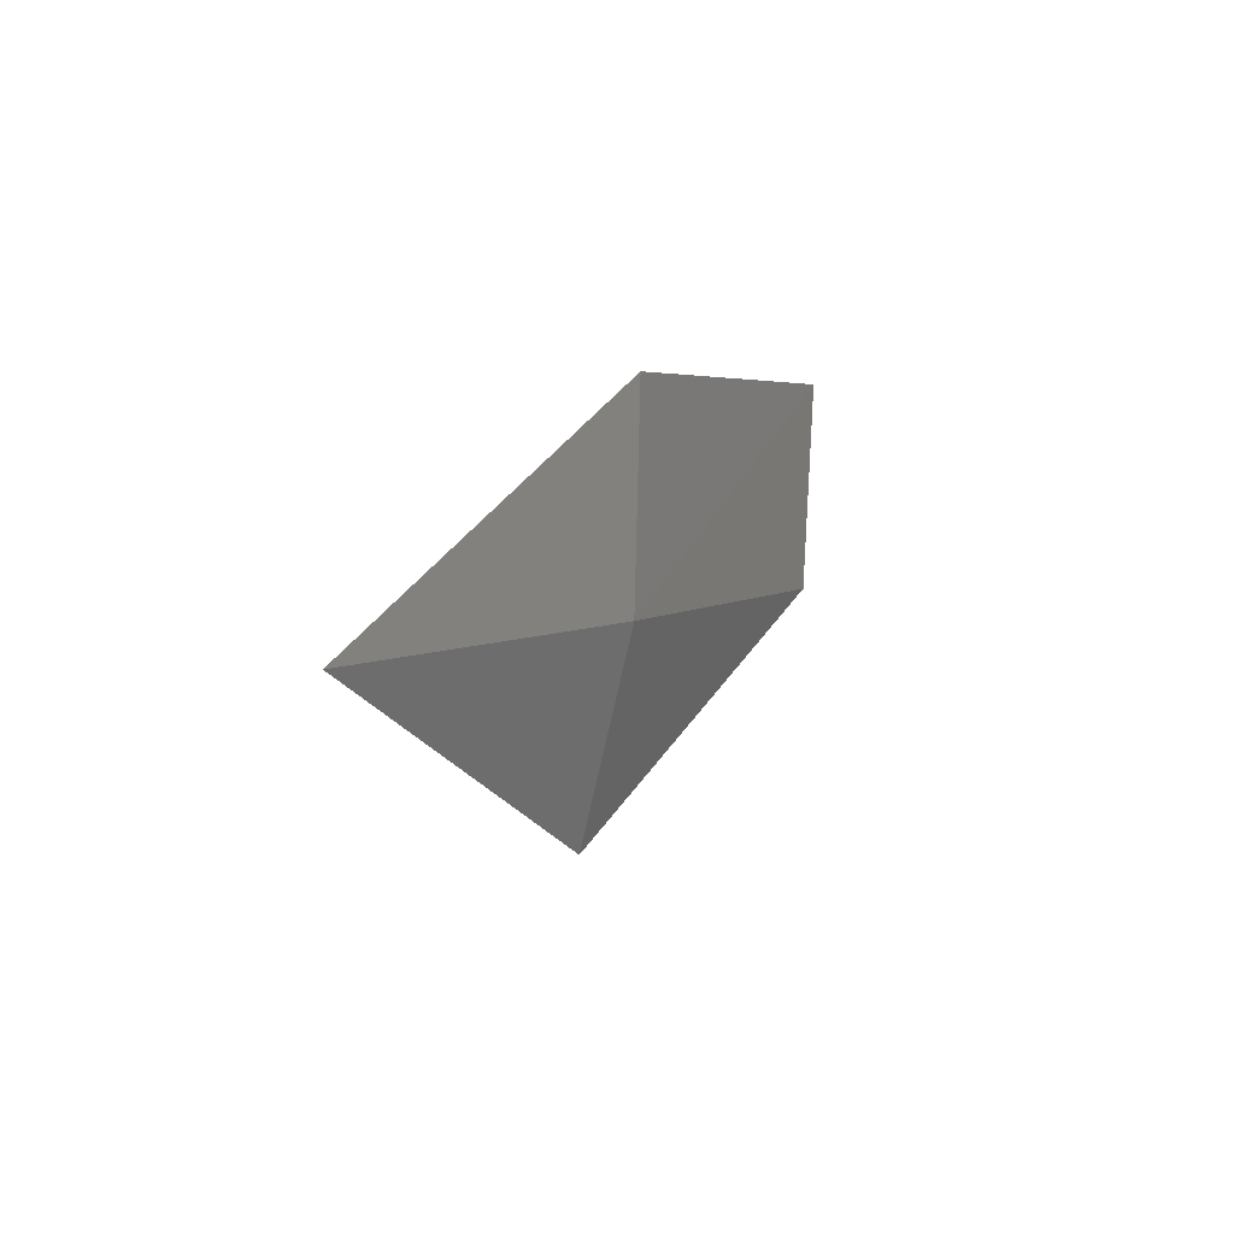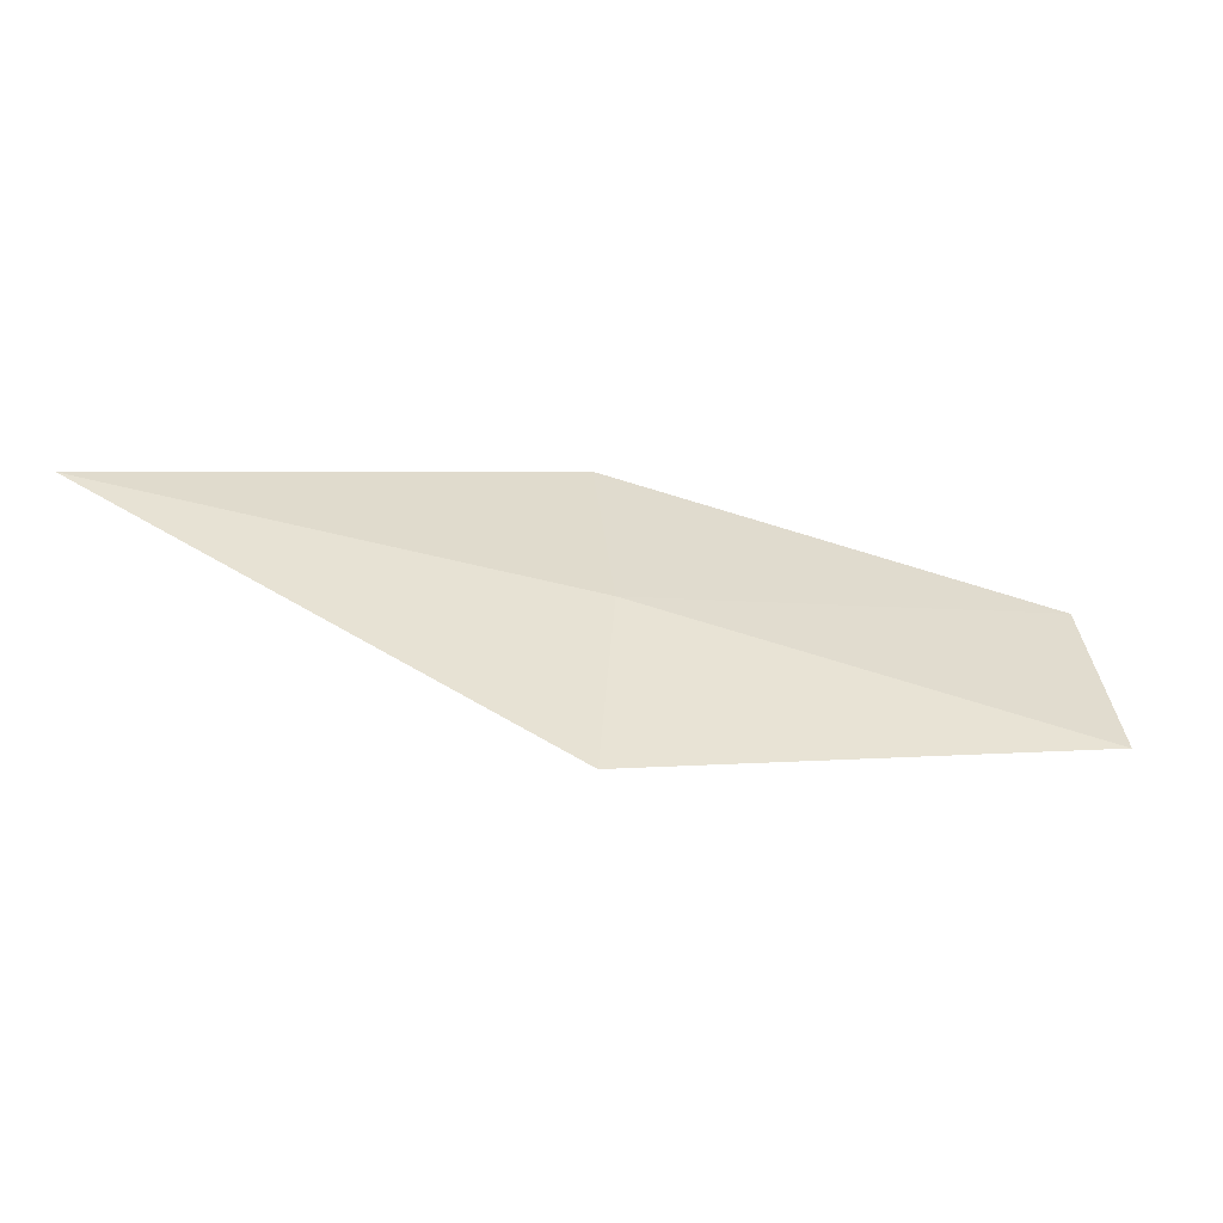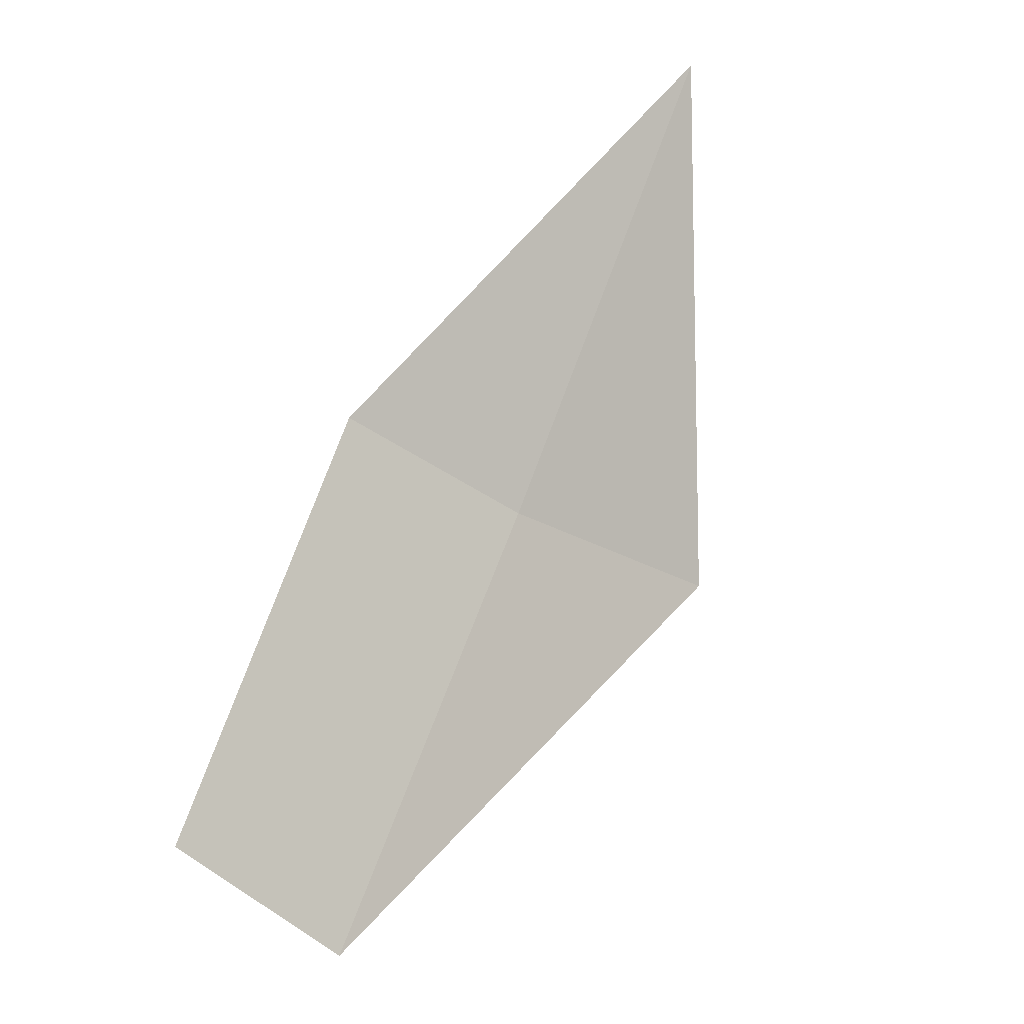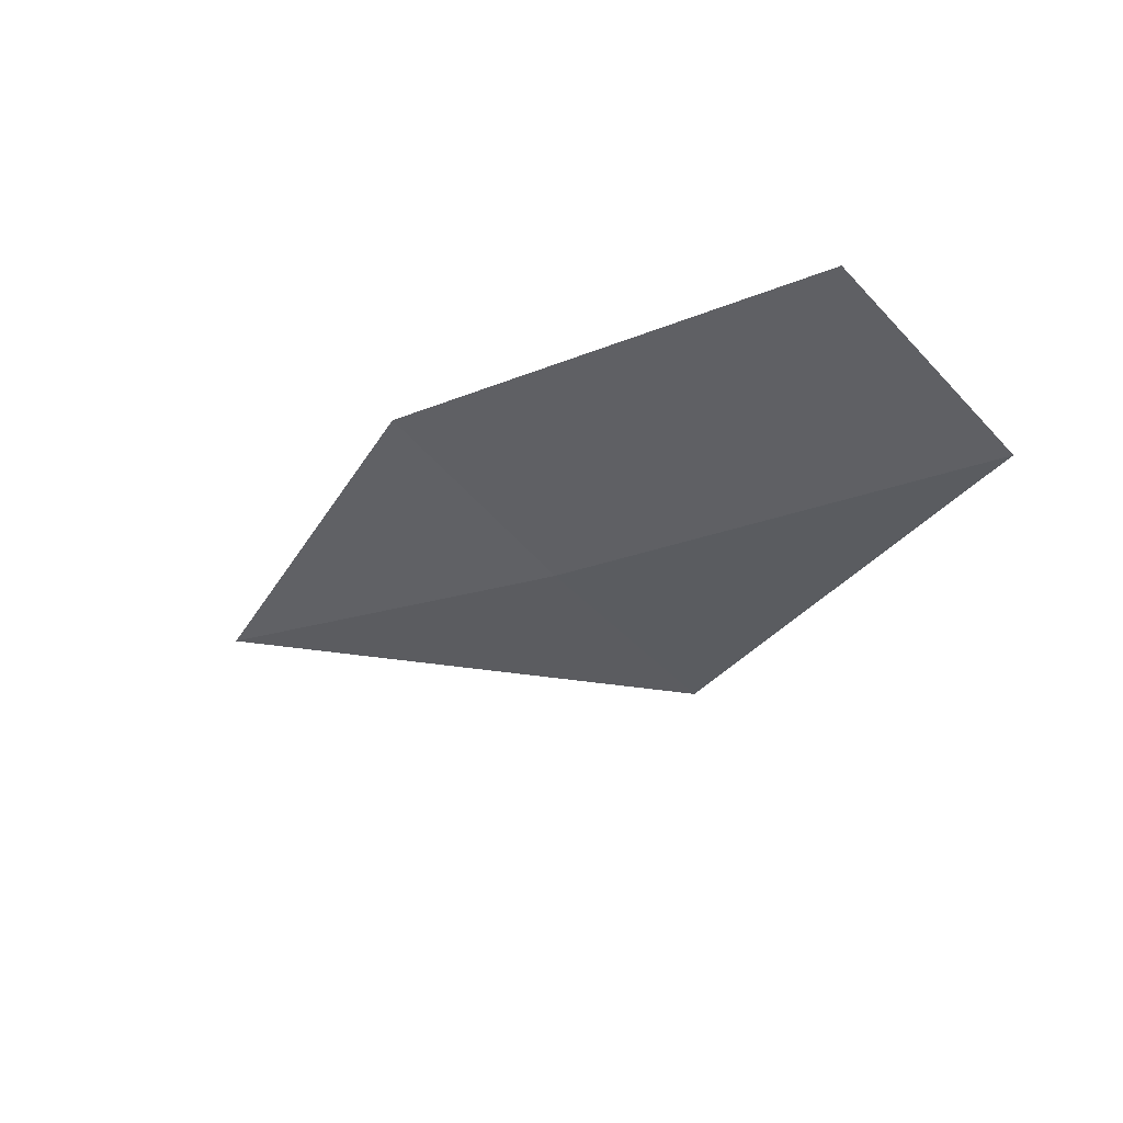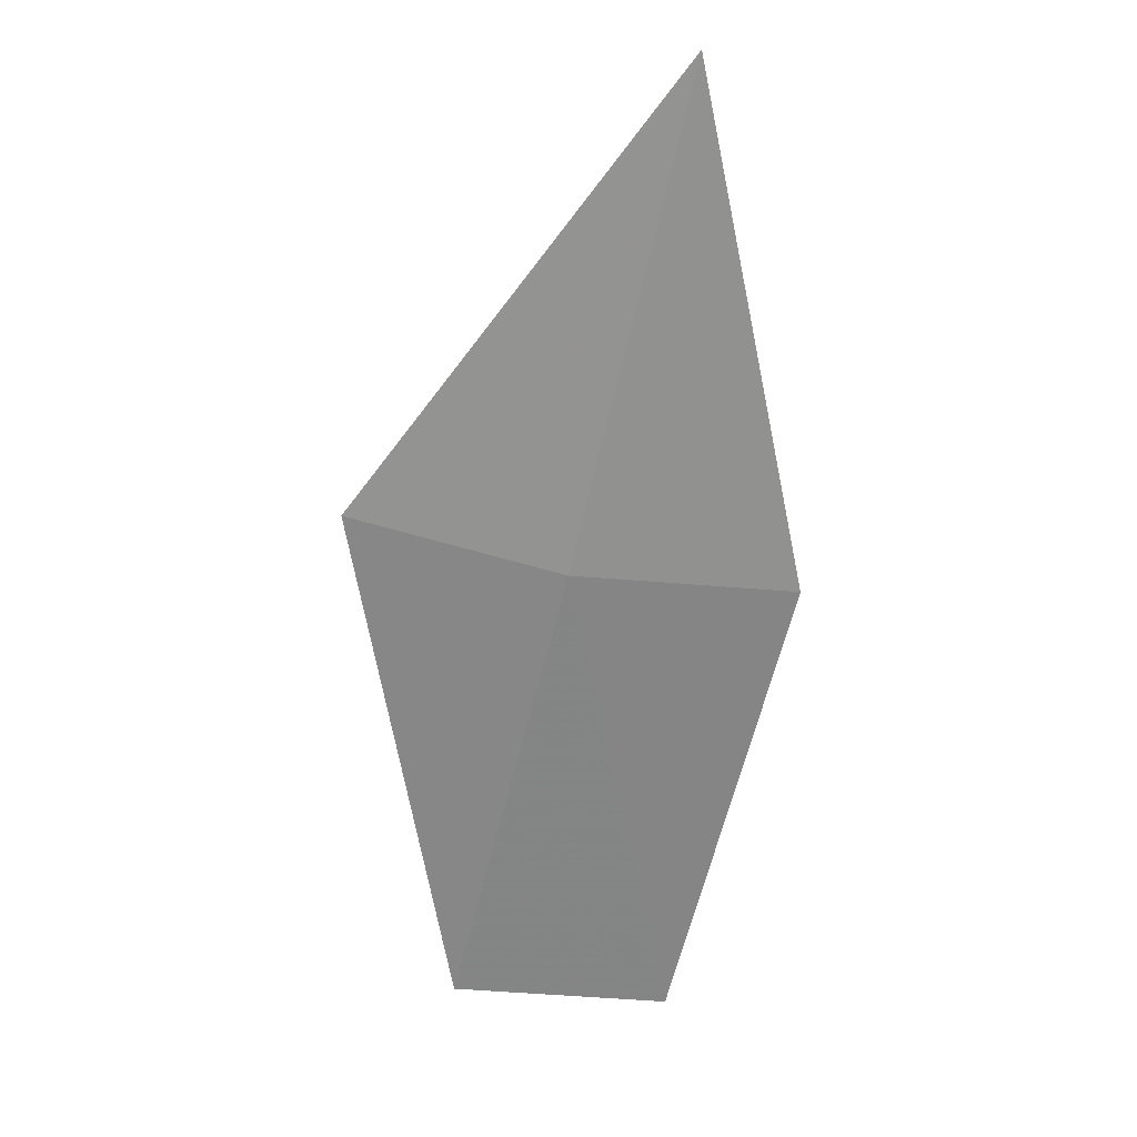
<metadata>
{"format":"obj","ext":"obj","renderer":"f3d","projection":"perspective","resolution":1024,"background":"white","views":[{"elev":4.2,"azim":-96.1,"up":"+Z"},{"elev":-62.9,"azim":-46.1,"up":"+Z"},{"elev":58.3,"azim":115.1,"up":"+Y"},{"elev":-60.9,"azim":33.4,"up":"+Y"},{"elev":-33.2,"azim":-105.5,"up":"+Y"}]}
</metadata>
<code>
v -139.5 -46.23 22.67
v -139.6 -46.23 23
v -140.2 -45.83 22.67
v -139.5 -46.16 22.35
v -138.9 -46.59 23
v -138.9 -46.58 22.67
f 1 2 5
f 1 5 6
f 1 4 3
f 1 3 2
f 1 6 4

</code>
